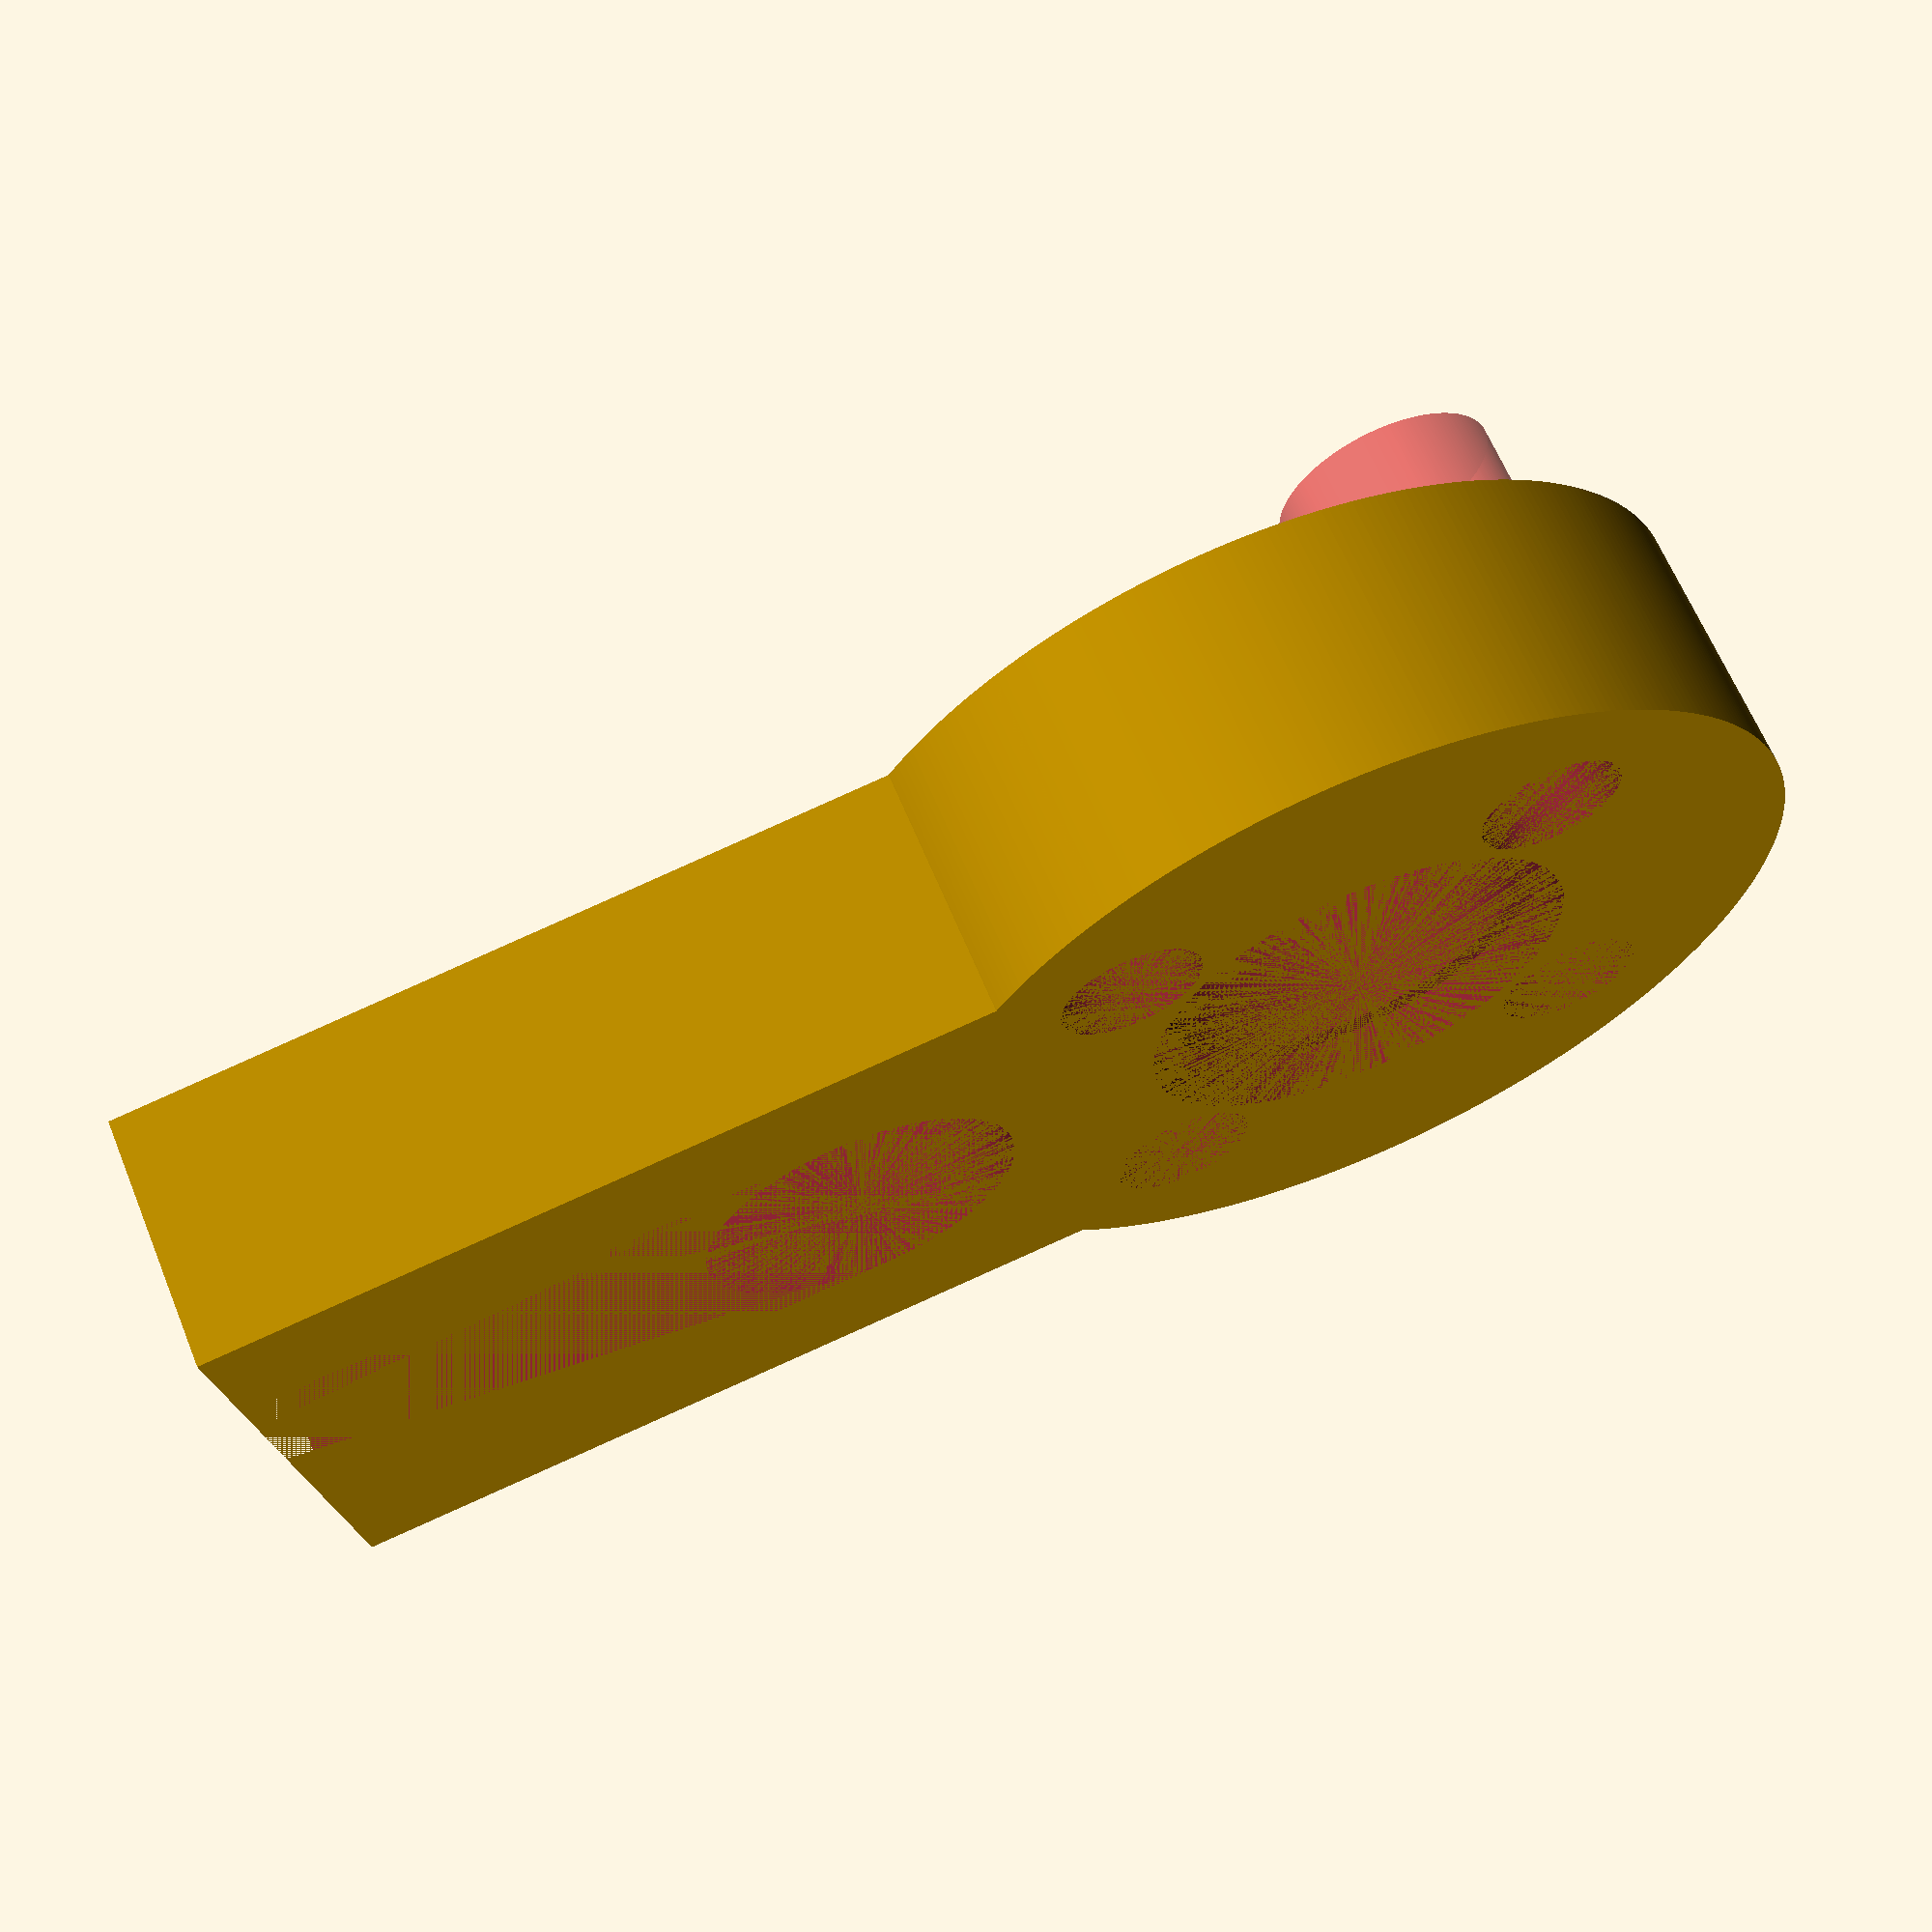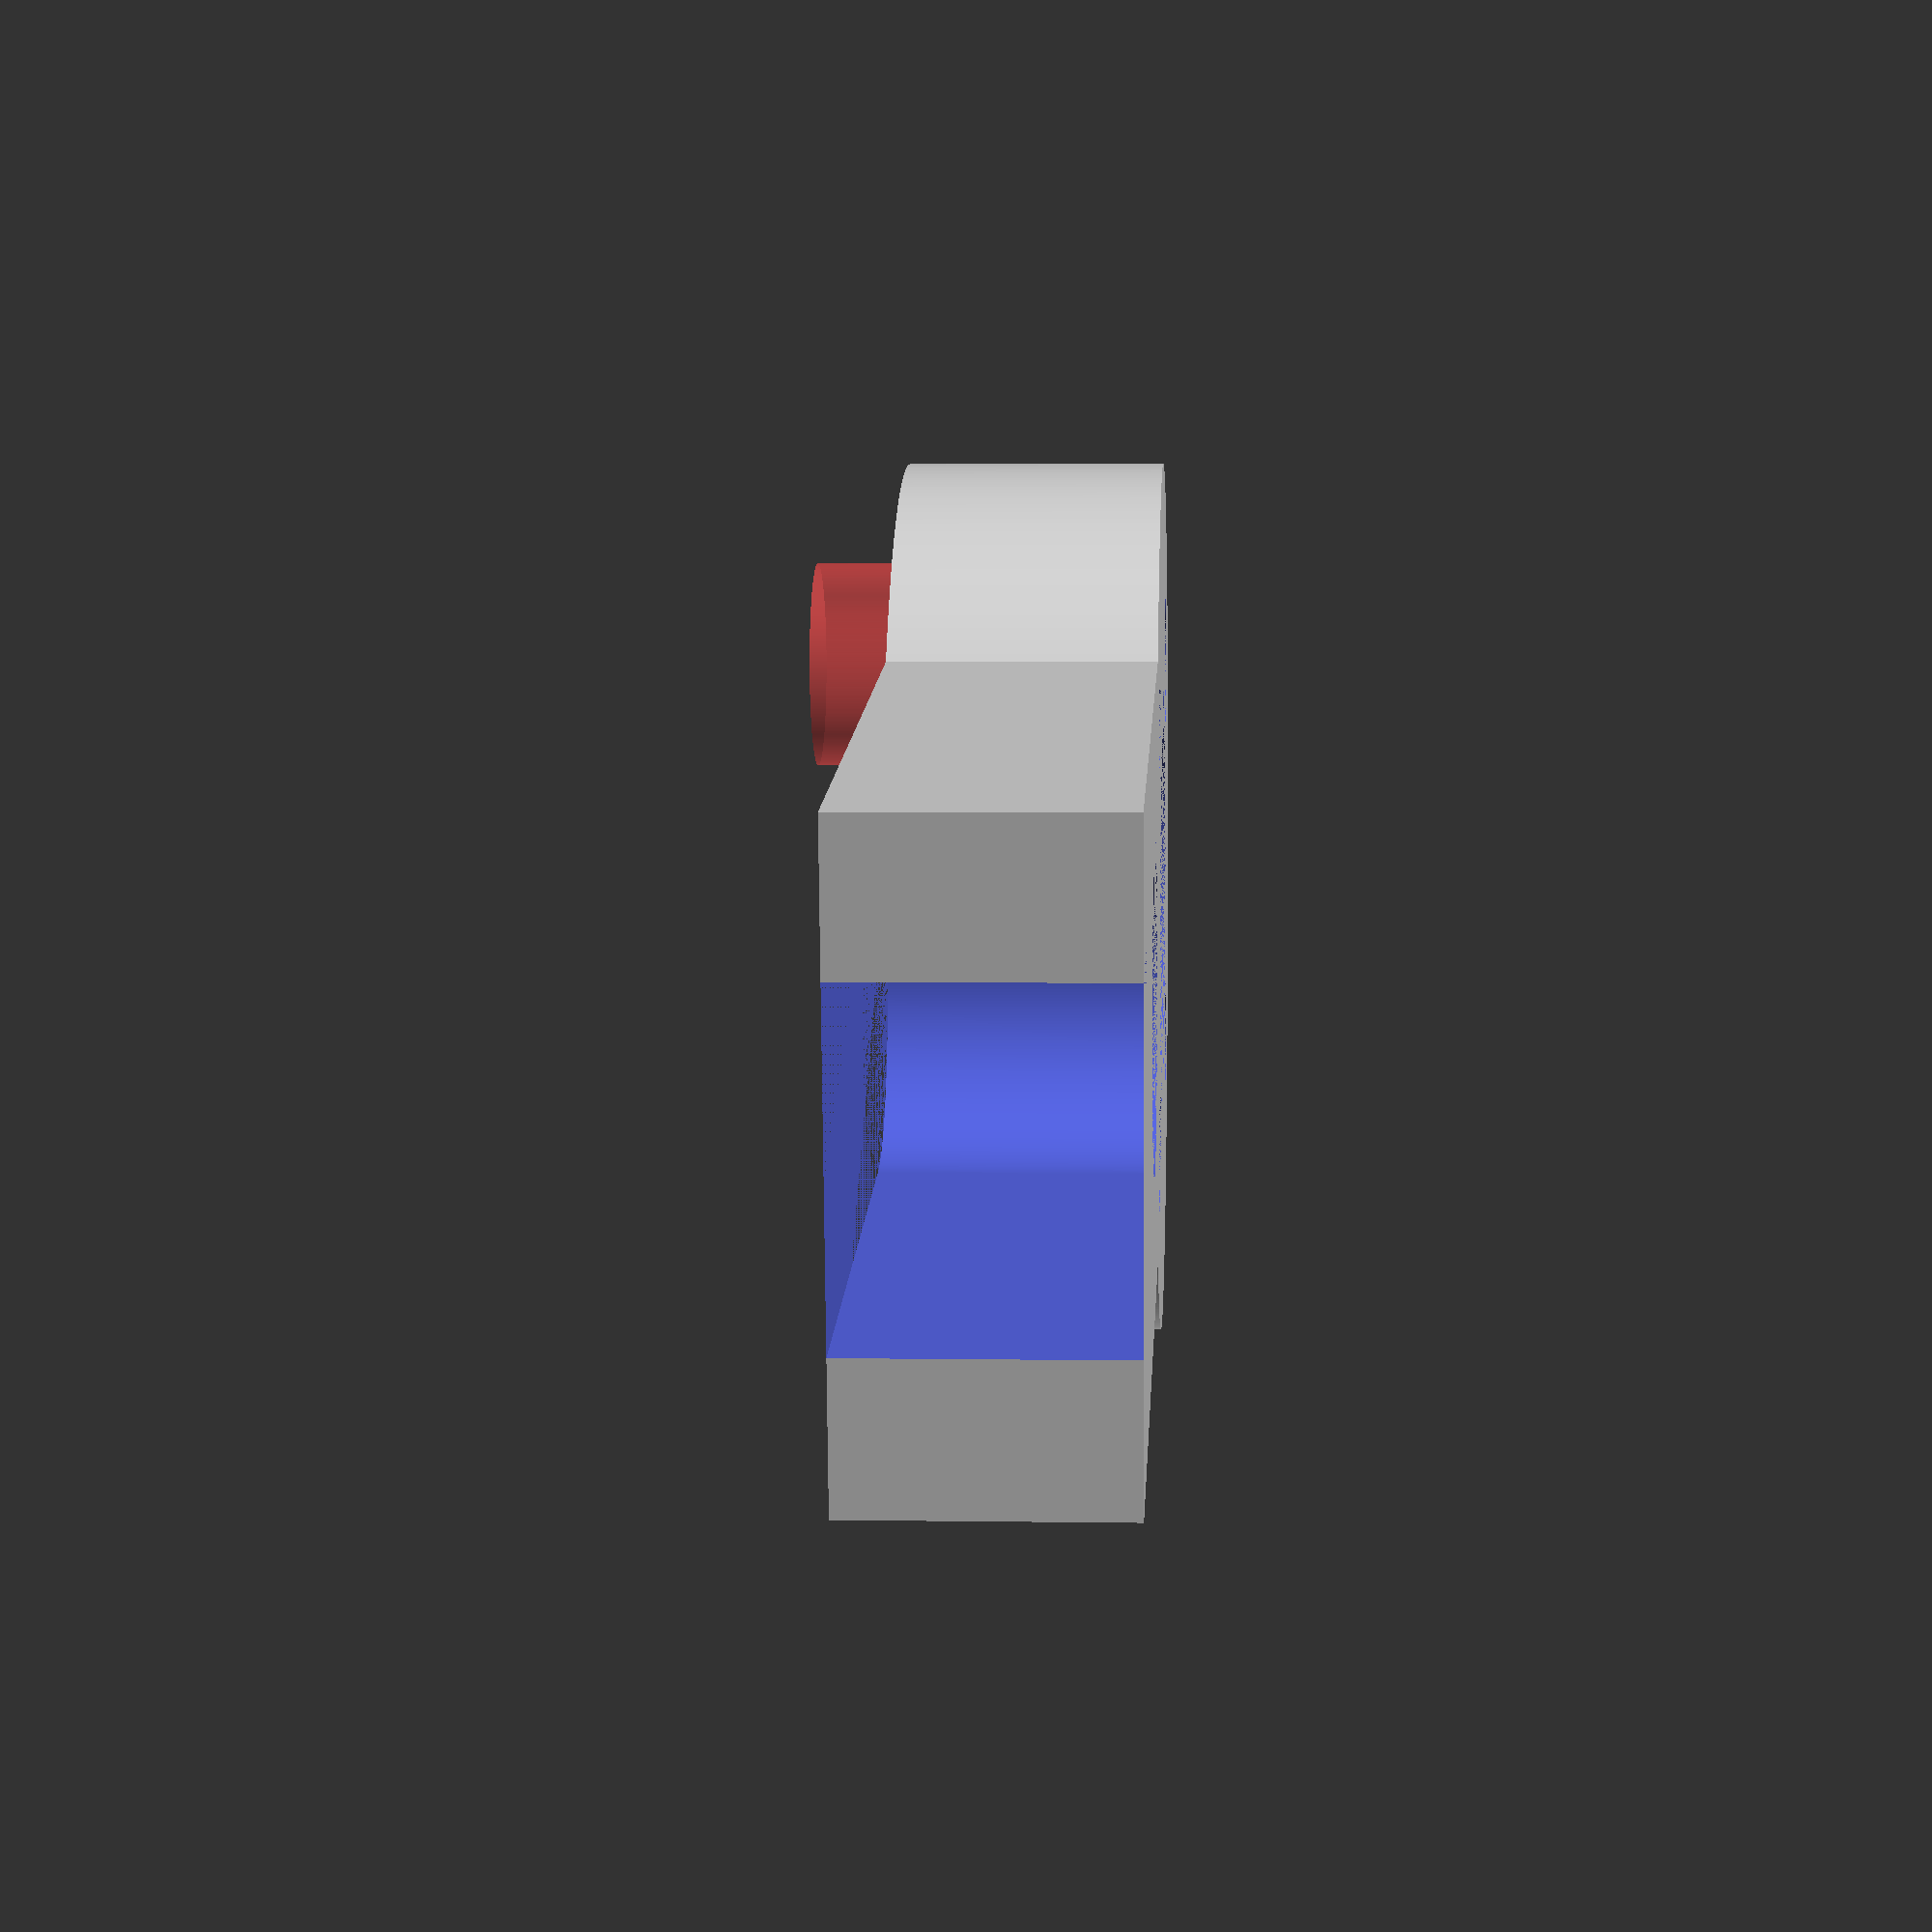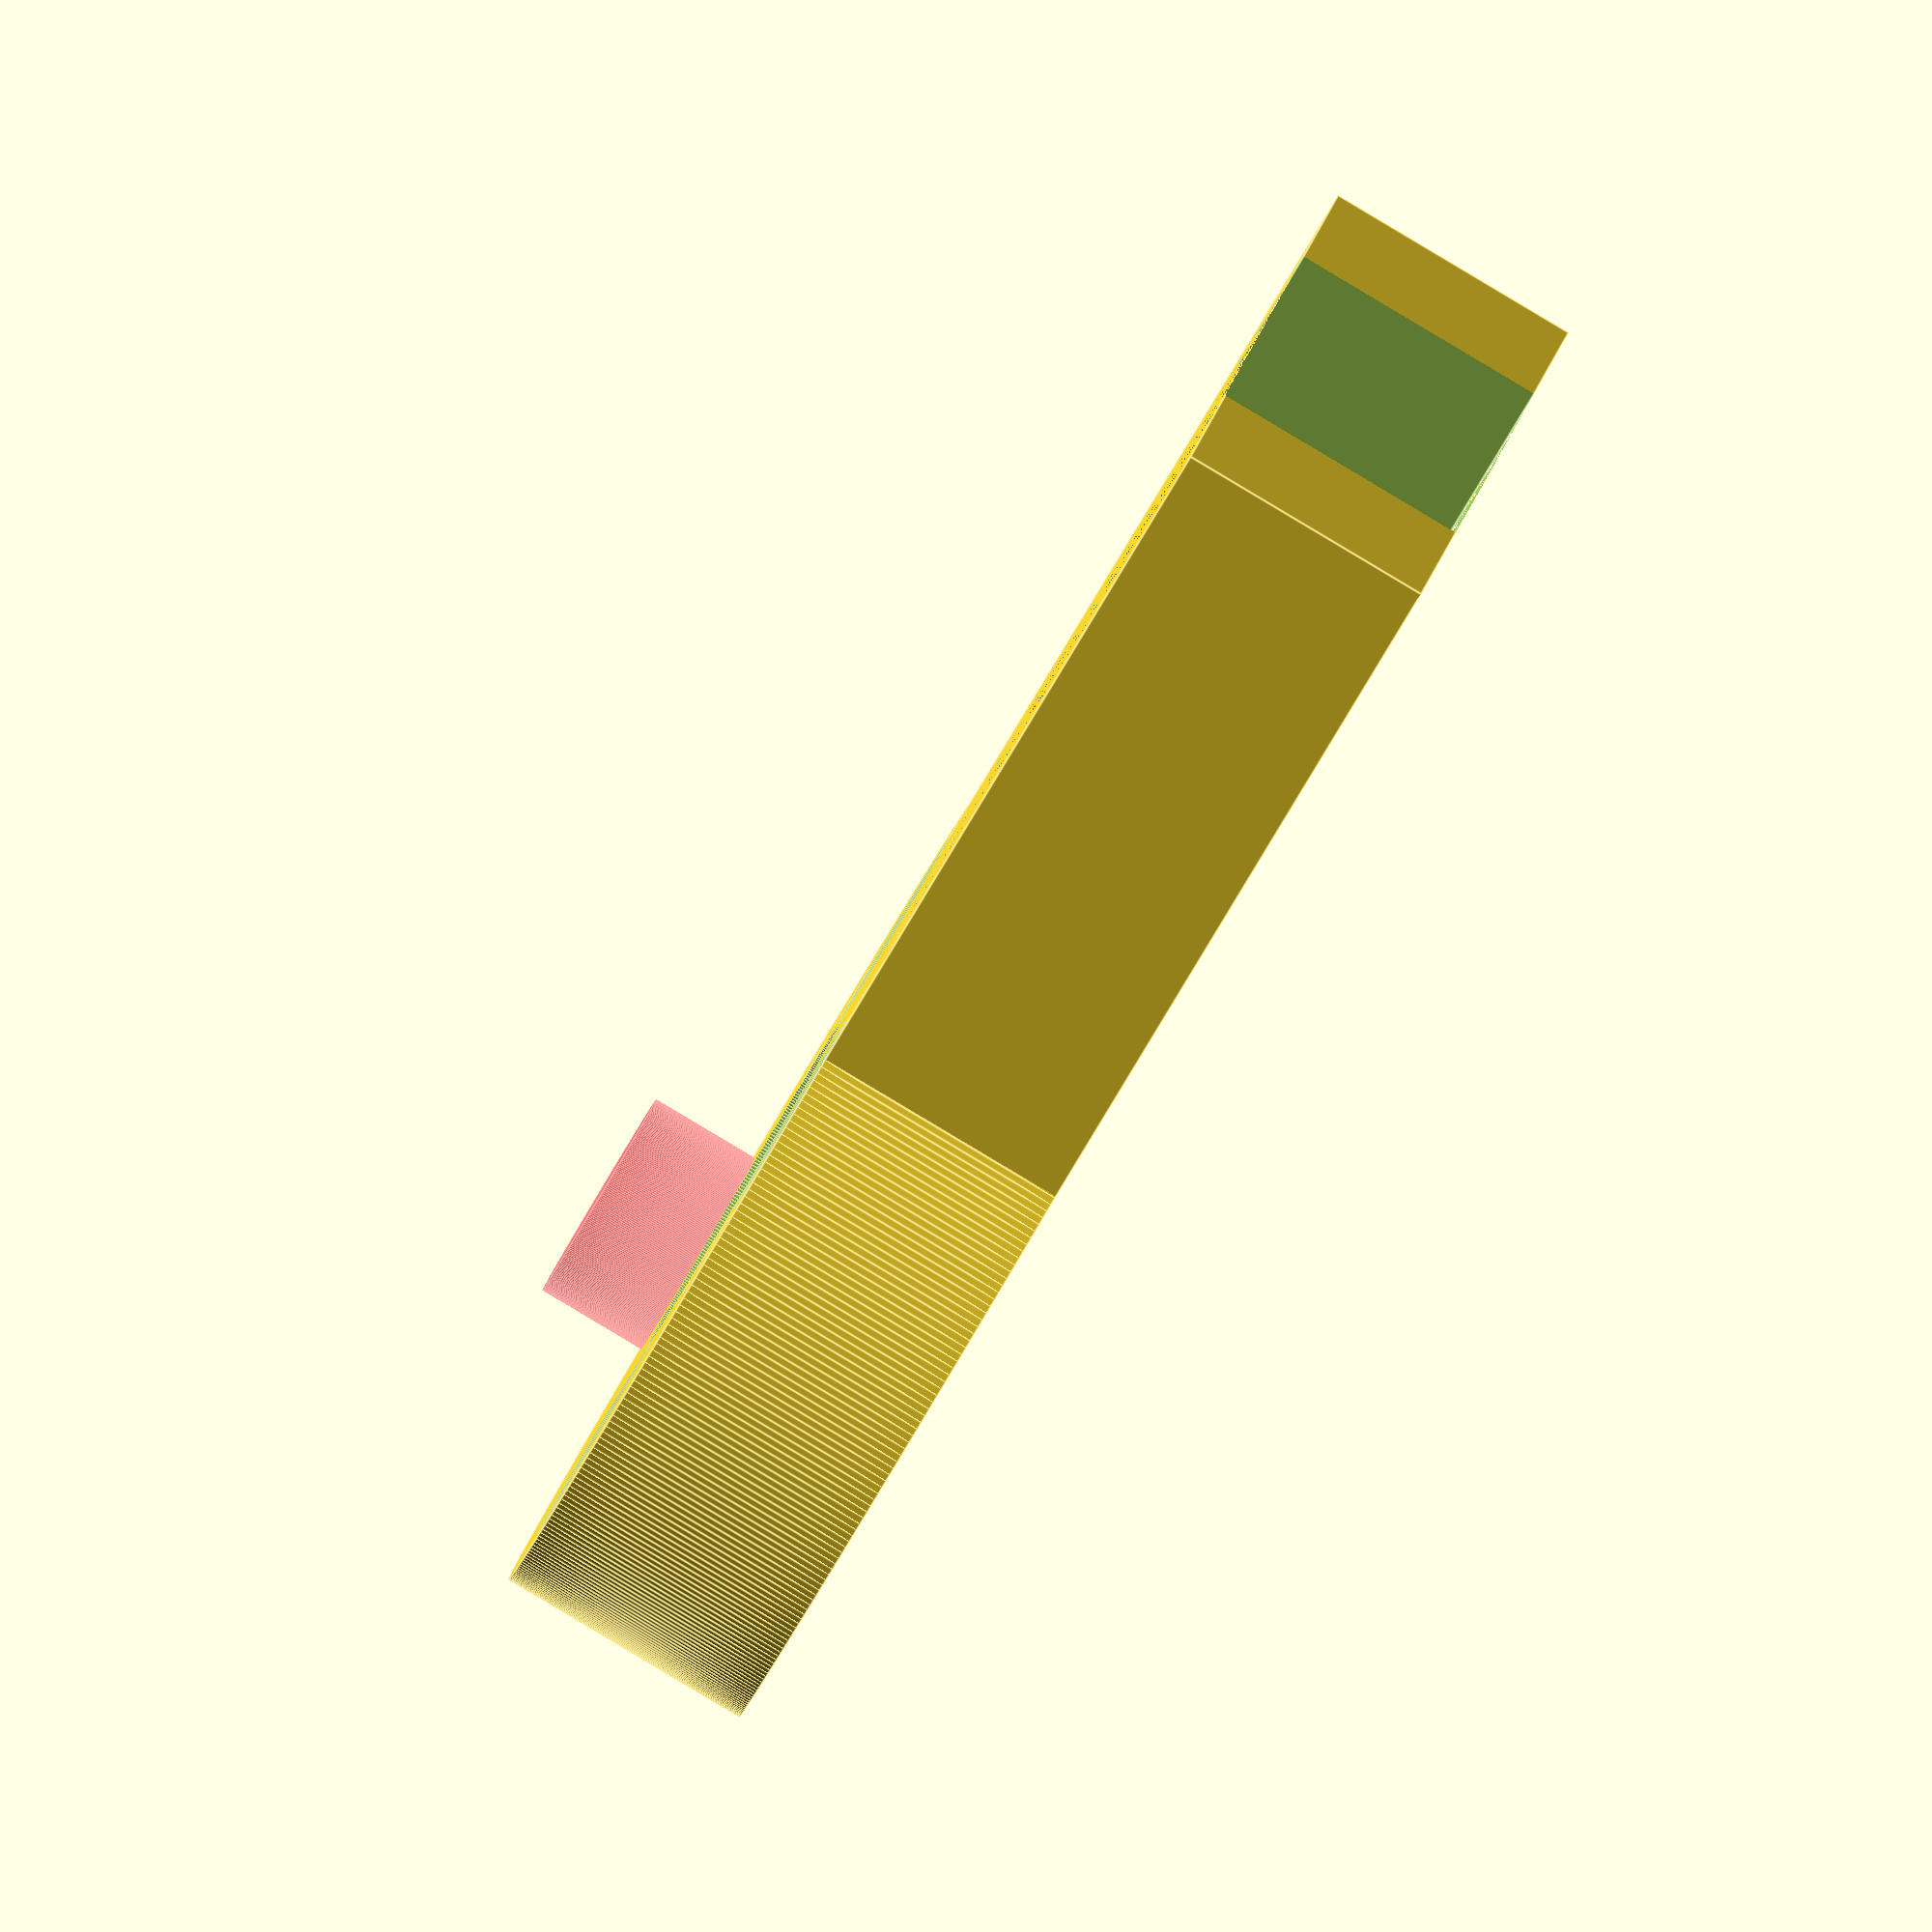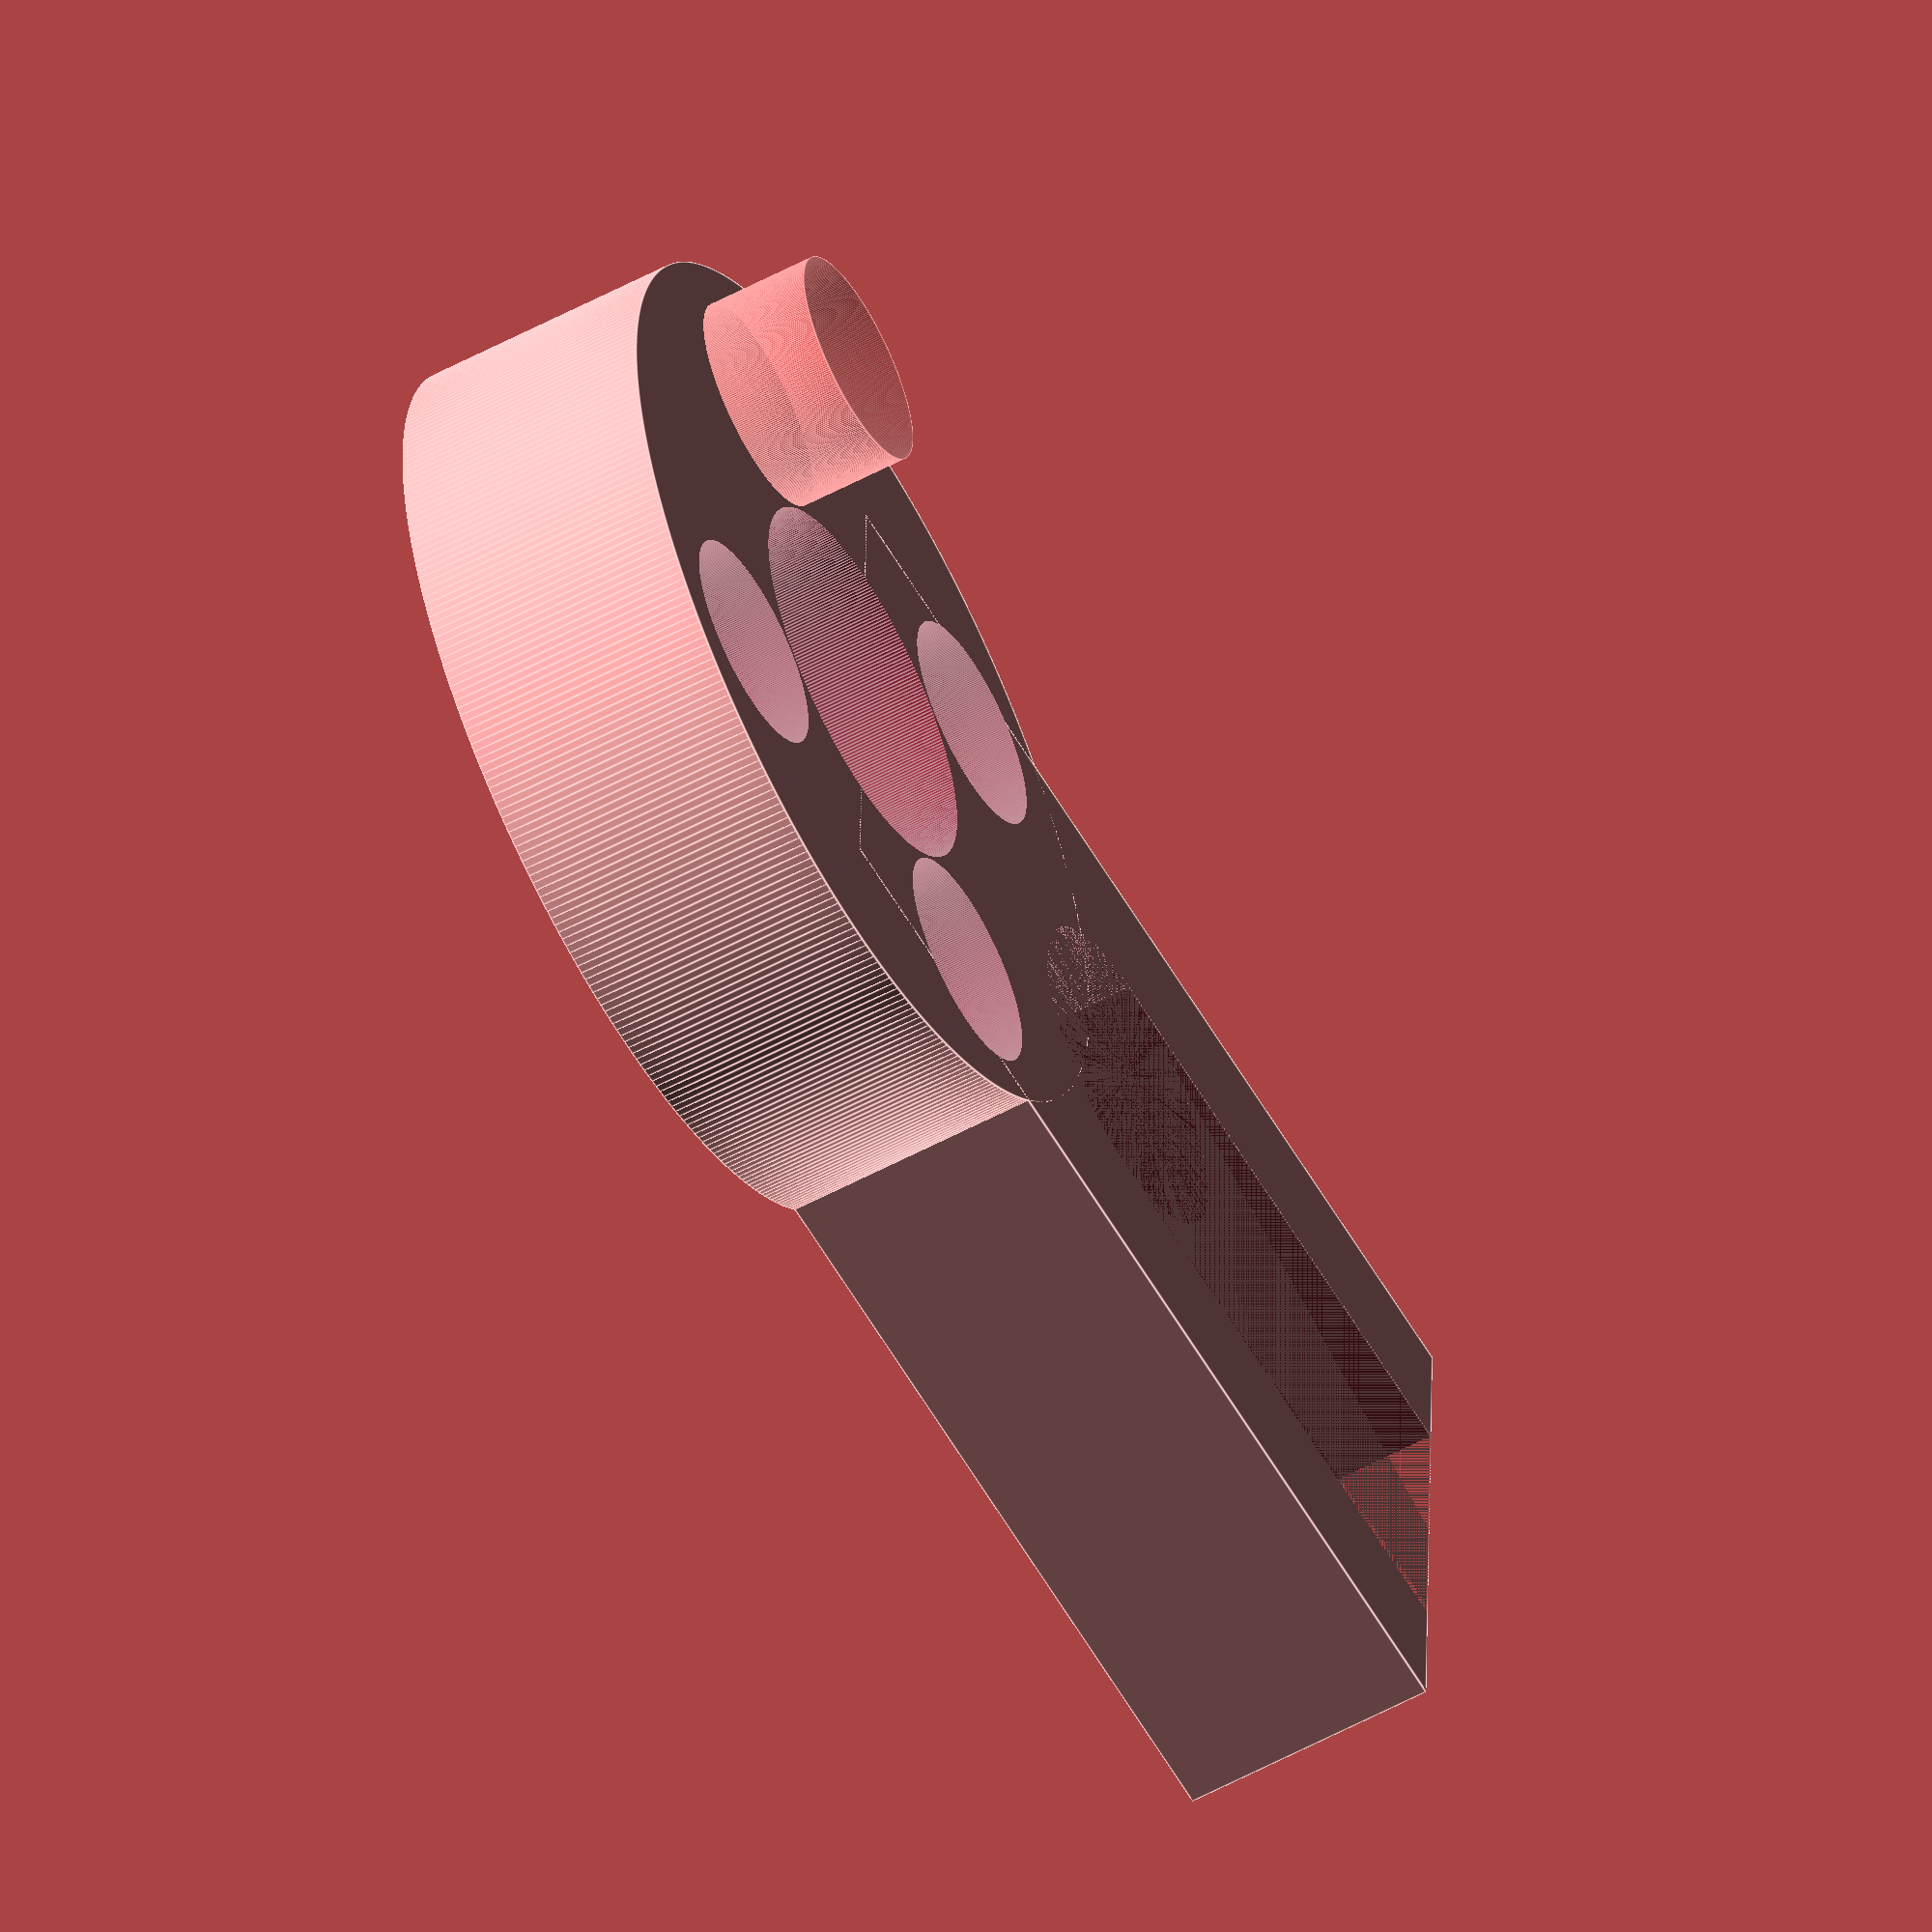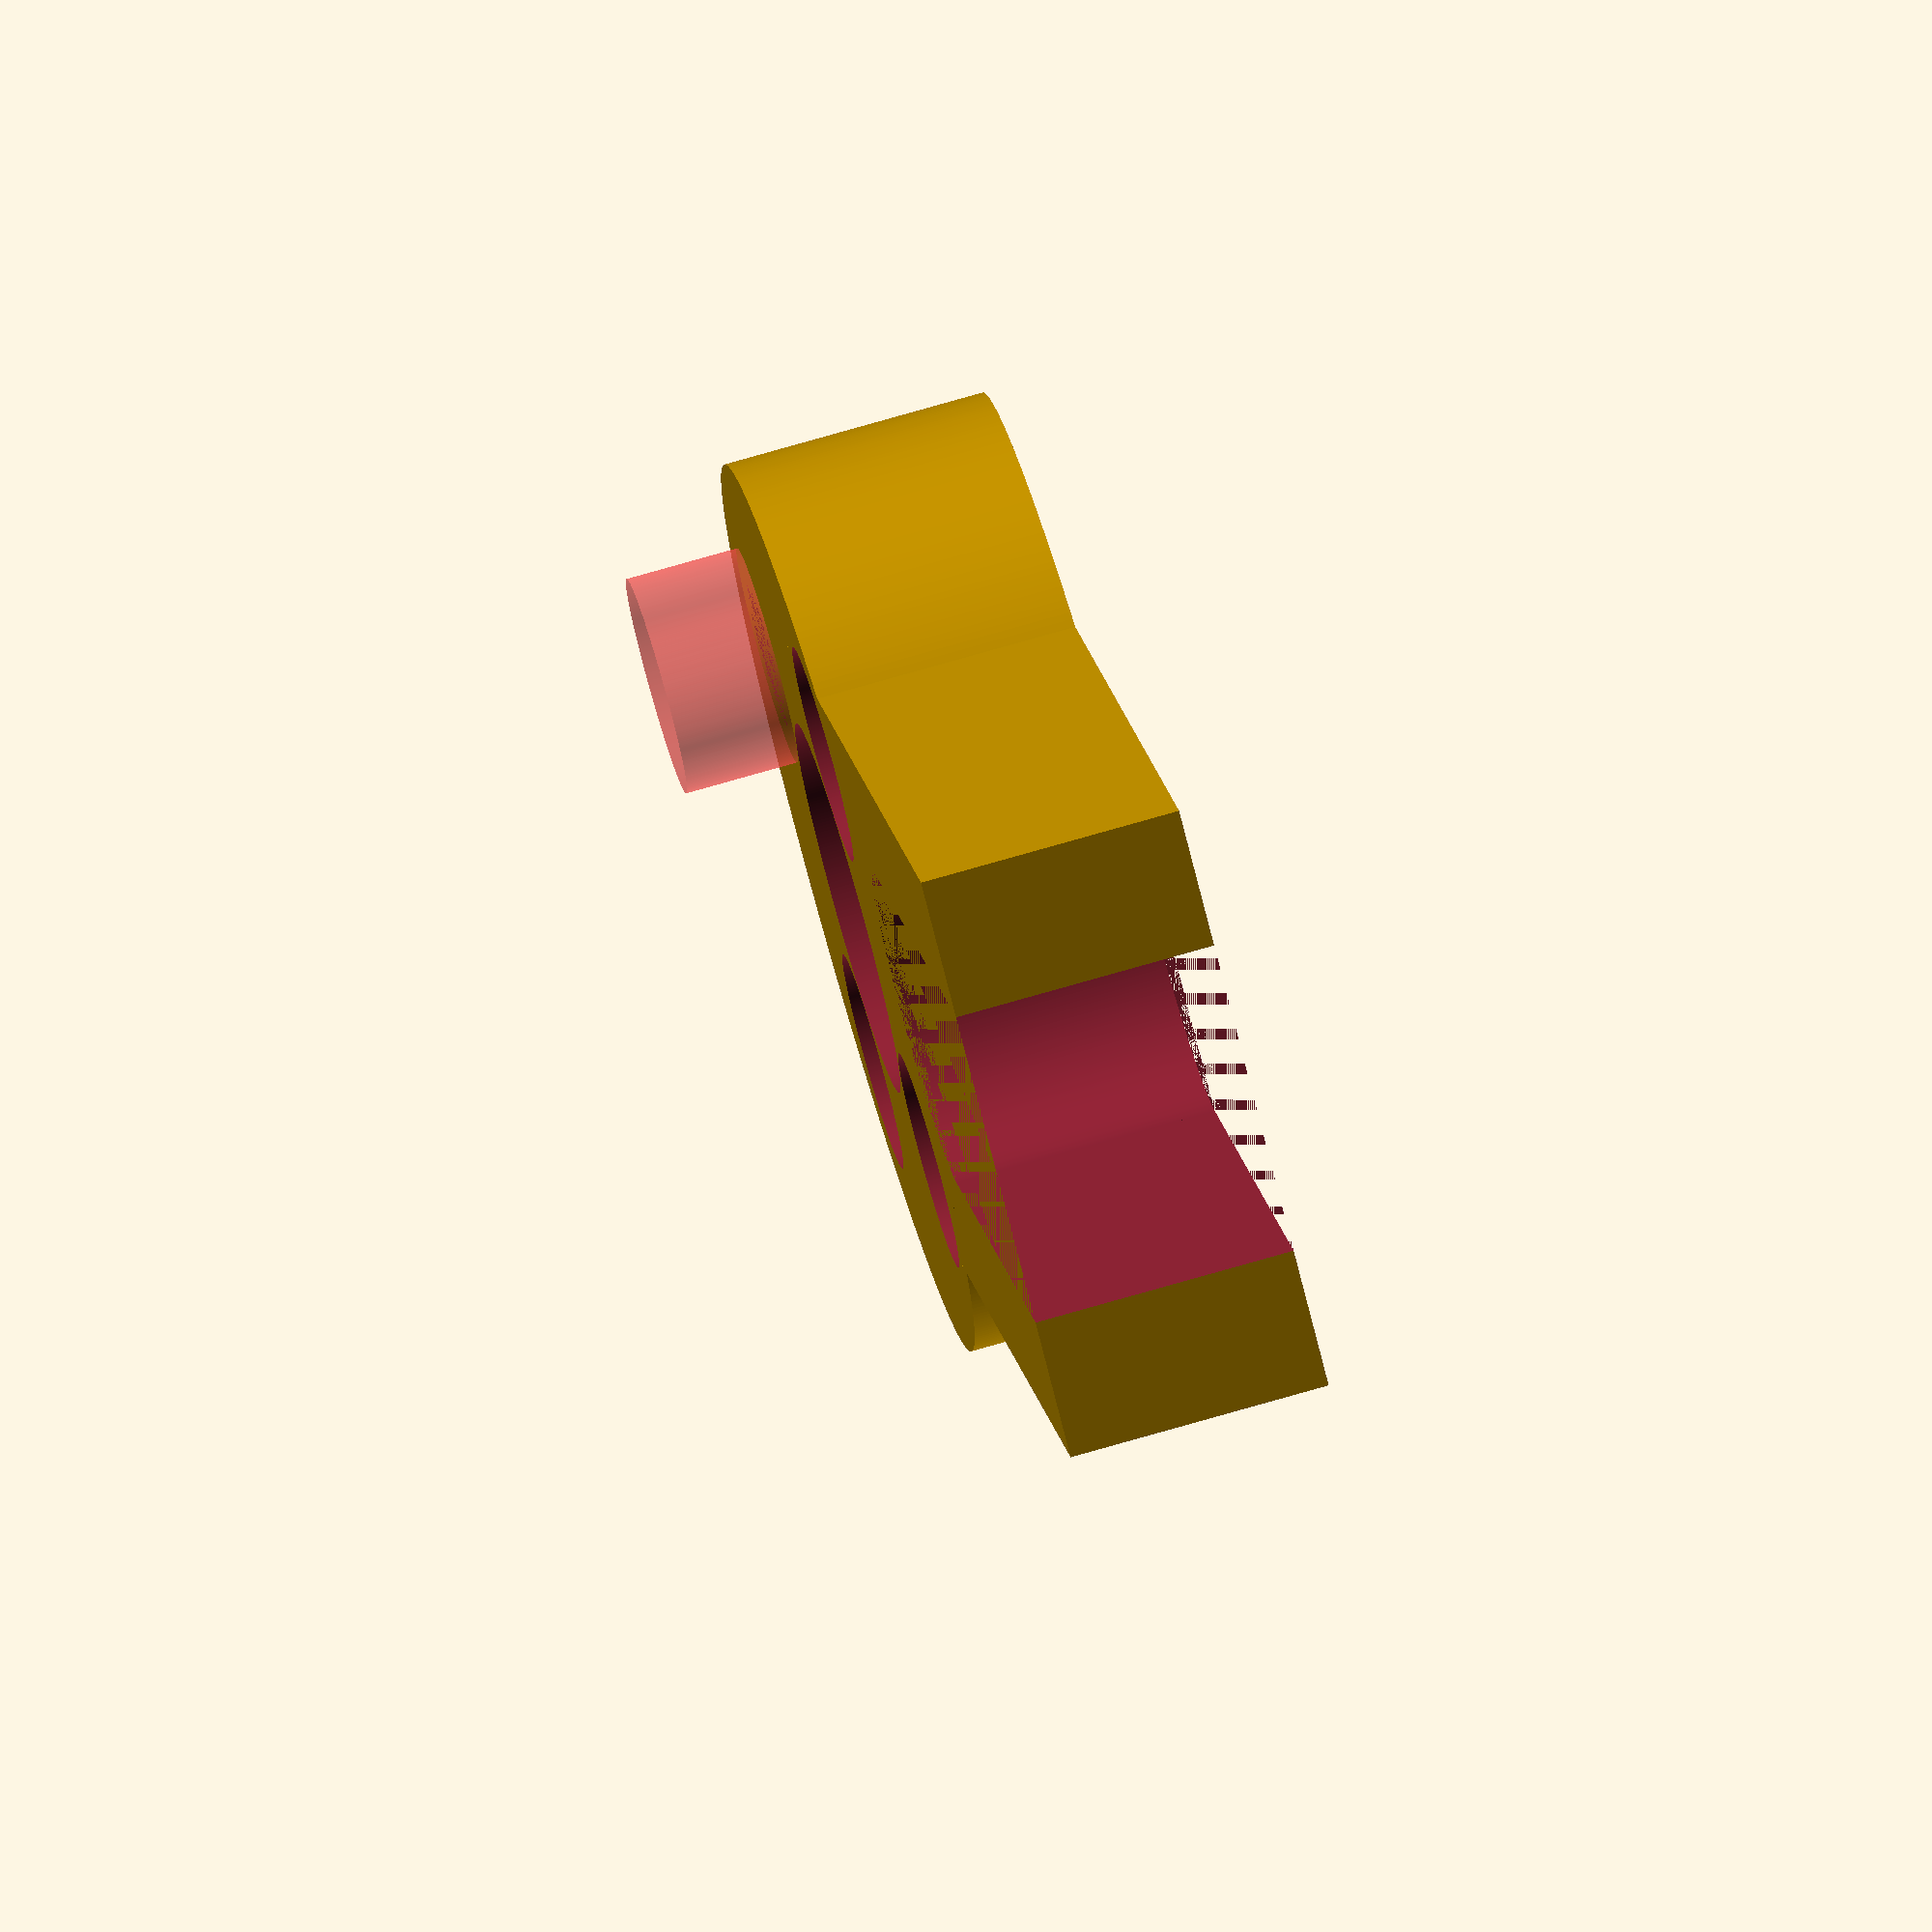
<openscad>
/*
 * Z Isolator for a Trapezoidal screw and nut
 *
 * (C) David Price
 *
A variation on the zisolator by Michel Pollet and http://www.thingiverse.com/thing:20147.

The zisolators allow the X axis to be raised and lowered but isolate the X axis
from lateral movement (ie wobble) of the drive screw.

This version allows a trapezoidal screw and nut to be used secured with M3 screws

Note: there is a cutout underneath for a central boss
*/

$fn = 360;

E = 0.5;                        // error adjustment

leadscrew_D = 8.5+E;        // diameter of drive screw
smooth_D = 8+E;             // diameter of smooth rod

nut_D = 24;                     // diameter of leadscrew top plate
nut_boss_D = 11+E;           // diameter of boss
nut_boss_H = 1.2;             // height of boss

guide_L = 30;                  // guide bar length
guide_W= 16;                 // width of guide bar

z_thick = 7;                   // zisolator thickness

screw_D = 3.3+E;           // attachment screw size
screw_dist = 16;        // diameter of attachement screws circle
screw_rot = 45;         // rotation of screw disk

cap_D = 5.3+E;            // diameter of attachement screw cap
cap_H = 4;                  // clearance depth of cap


module znut() {
// the main zisolator nut
    difference() {

        union() {
                cylinder(r= nut_D/2, h= z_thick);   // the nut disk
                translate([0, -guide_W/2, 0])   cube([guide_L, guide_W, z_thick]);
            }
        // cutouts
        cylinder(r=nut_boss_D/2, h= nut_boss_H);   // nut boss
        cylinder(r= (leadscrew_D/2) + E, h= z_thick + nut_boss_H);  // leadscrew

        translate([2+ nut_D/2, 0,0]) cylinder(r =smooth_D/2, h=z_thick);   // guide
        translate([2+ nut_D/2, -smooth_D/2,0]) cube([guide_L, smooth_D, z_thick]);   // guide
        
         // screwholes
         screwholes();
    }
}

module screwholes() {
// screw holes to attach trapezoidal nut   
   rotate([0,0,screw_rot]) translate([0, screw_dist/2,0]) cylinder(r= screw_D/2, h= z_thick);
    rotate([0,0,screw_rot]) translate([0, -screw_dist/2,0]) cylinder(r= screw_D/2, h= z_thick);
    rotate([0,0,screw_rot]) translate([screw_dist/2,0,0]) cylinder(r= screw_D/2, h= z_thick);
    rotate([0,0,screw_rot]) translate([-screw_dist/2,0,0]) cylinder(r= screw_D/2, h= z_thick);

// clearance holes for caps
   cap_offset = z_thick - cap_H;
   #rotate([0,0,screw_rot]) translate([0, screw_dist/2,cap_offset]) cylinder(r= cap_D/2, h= z_thick);
    rotate([0,0,screw_rot]) translate([0, -screw_dist/2,cap_offset]) cylinder(r= cap_D/2, h= z_thick);
    rotate([0,0,screw_rot]) translate([screw_dist/2,0,cap_offset]) cylinder(r= cap_D/2, h= z_thick);
    rotate([0,0,screw_rot]) translate([-screw_dist/2,0,cap_offset]) cylinder(r= cap_D/2, h= z_thick);

}

// RENDERING

//rotate ([180,0,0])
znut();
</openscad>
<views>
elev=296.2 azim=9.4 roll=157.8 proj=p view=solid
elev=176.8 azim=189.2 roll=86.9 proj=p view=wireframe
elev=268.5 azim=208.0 roll=120.8 proj=o view=edges
elev=55.9 azim=1.2 roll=299.5 proj=o view=edges
elev=283.6 azim=297.8 roll=74.0 proj=o view=wireframe
</views>
